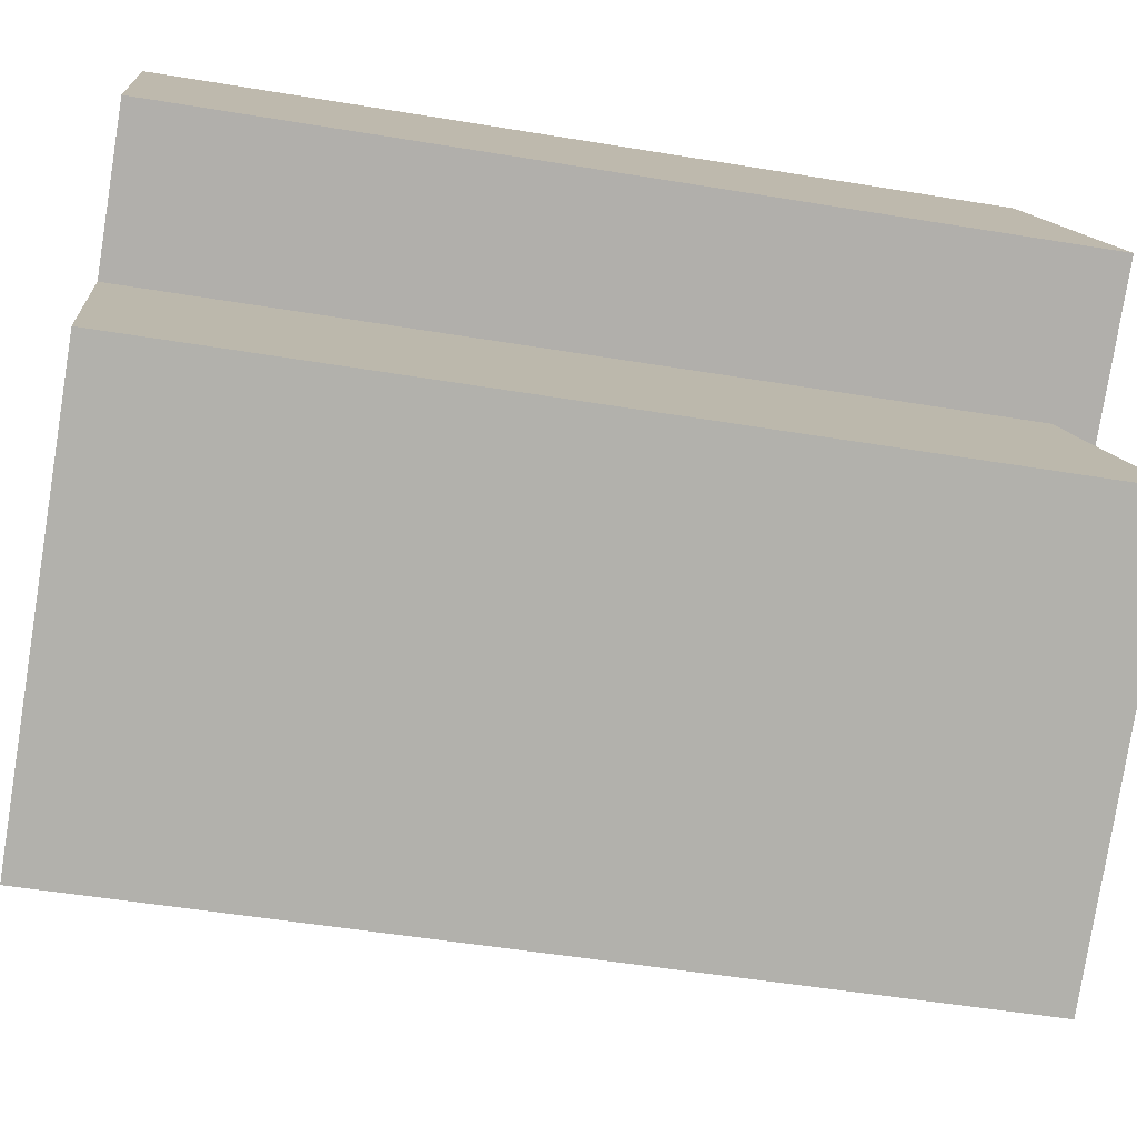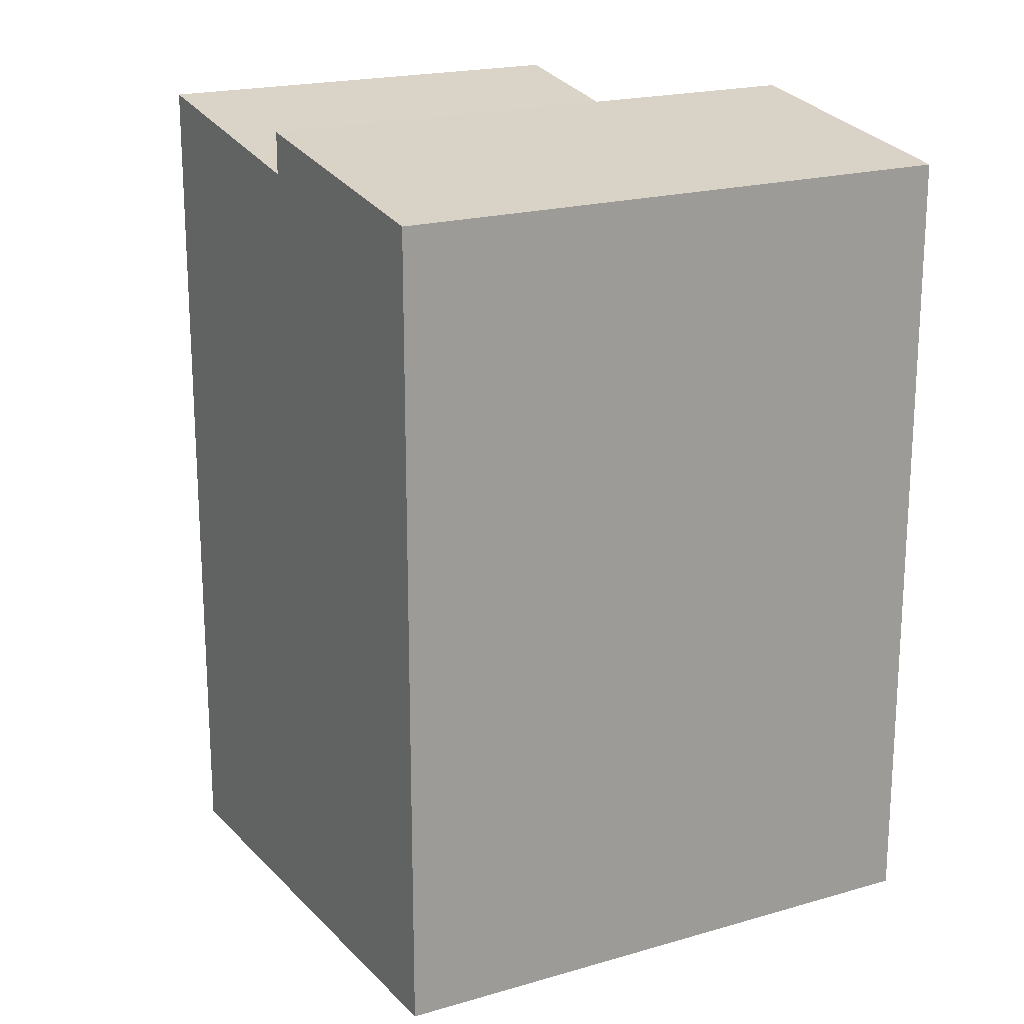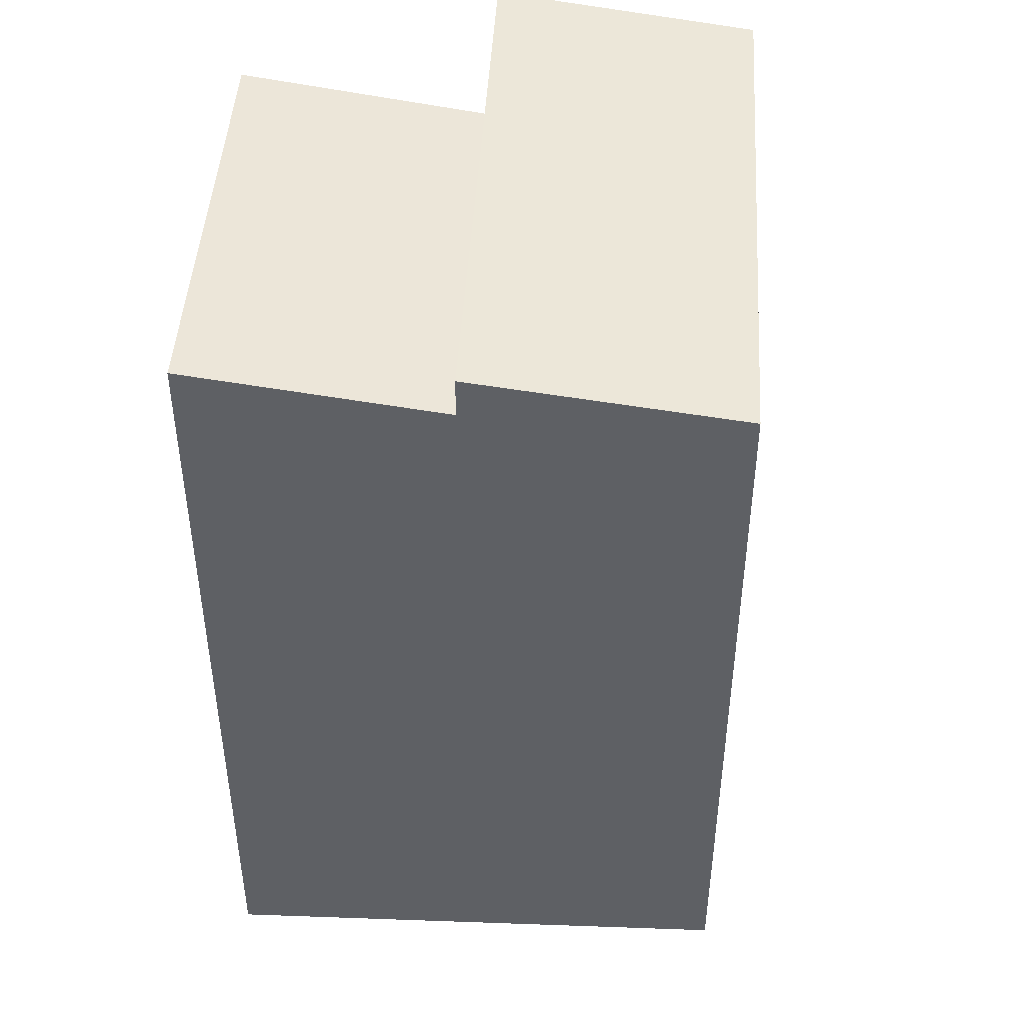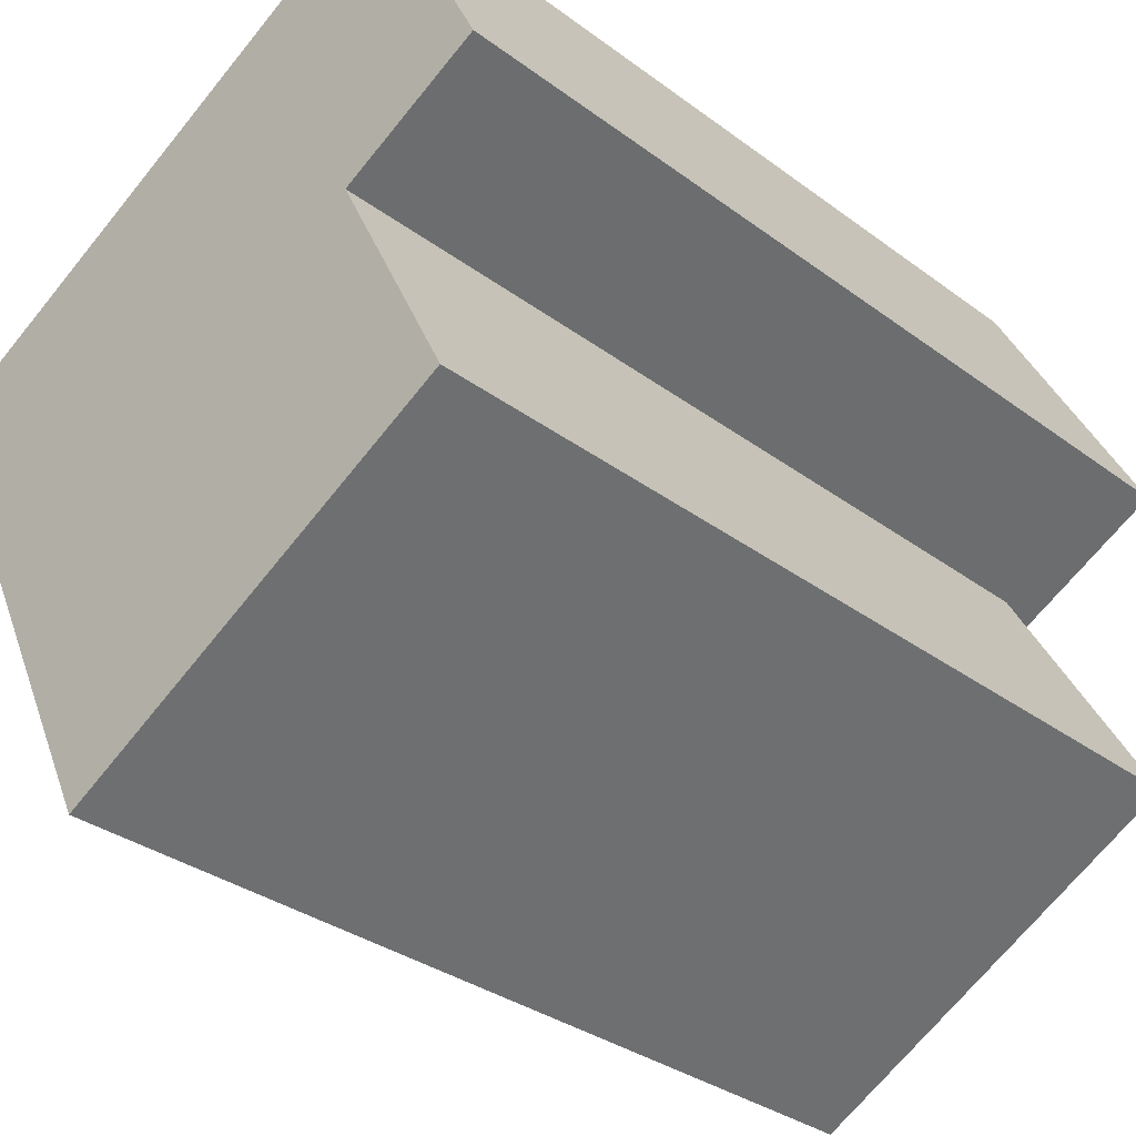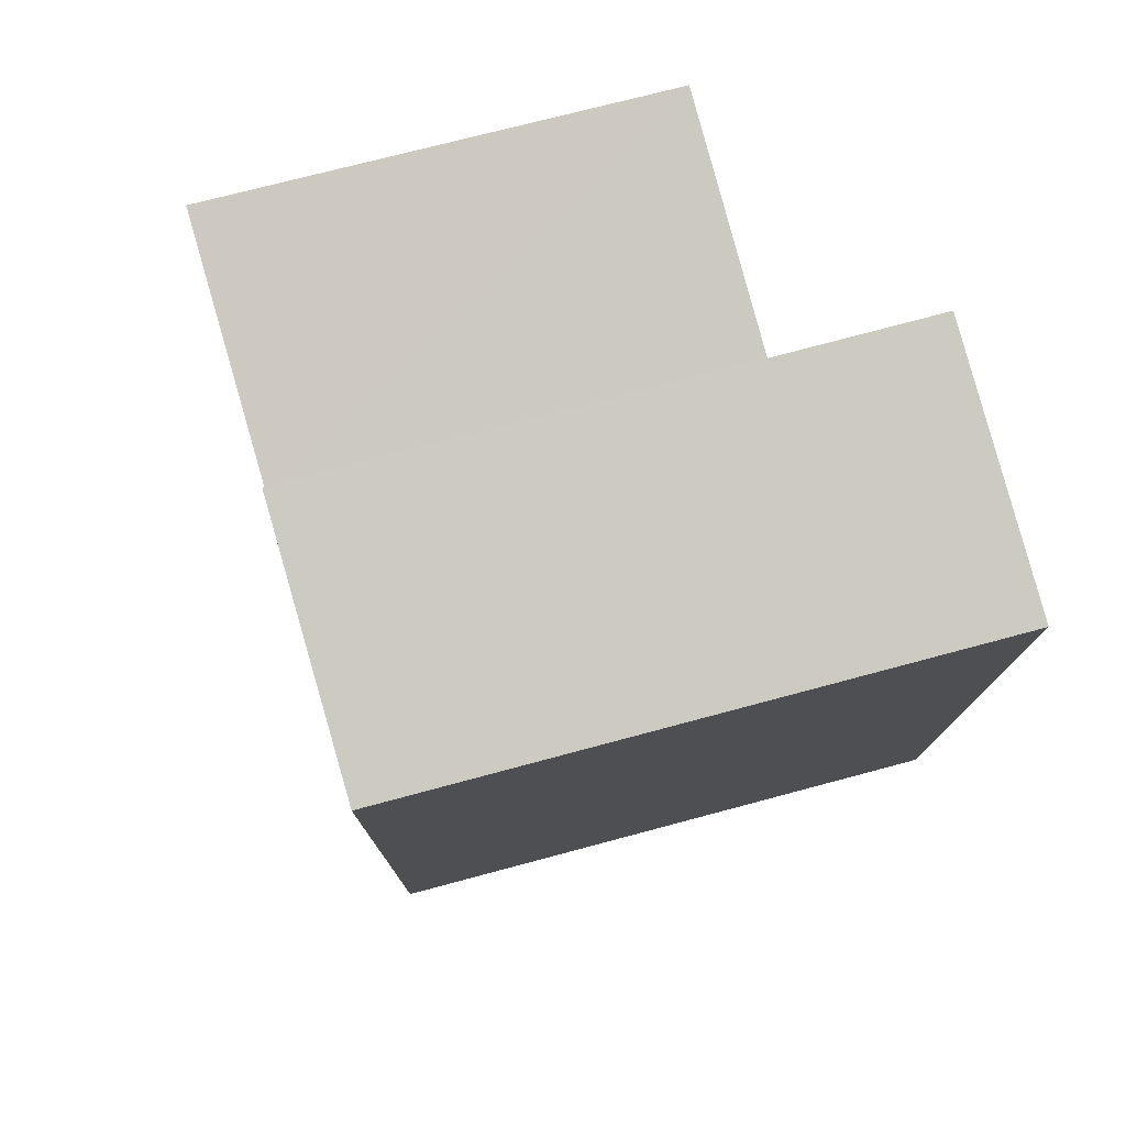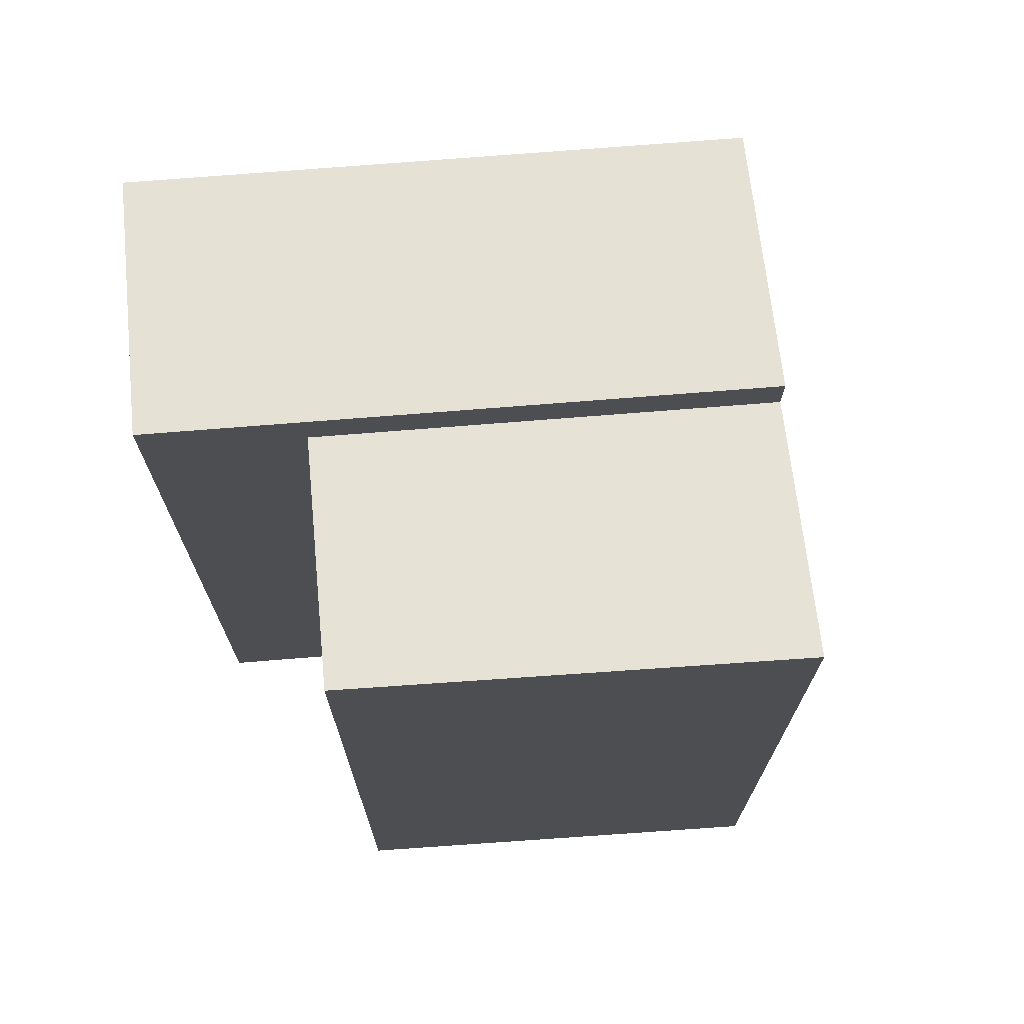
<metadata>
{"format":"obj","ext":"obj","renderer":"f3d","projection":"perspective","resolution":1024,"background":"white","views":[{"elev":-50.6,"azim":79.7,"up":"+Z"},{"elev":19.7,"azim":-56.2,"up":"+Y"},{"elev":47.0,"azim":-114.2,"up":"+Y"},{"elev":-32.9,"azim":44.4,"up":"+Z"},{"elev":77.9,"azim":-42.5,"up":"+Y"},{"elev":72.5,"azim":147.8,"up":"+Y"}]}
</metadata>
<code>
v  8.897 18.77 4.656
v  14.82 19.73 0.7311
v  11.68 19.73 -0.9129
v  12.09 18.77 6.327
v  2.781 18.77 -5.57
v  14.24 19.73 -6.036
v  5.388 19.73 -10.79
v  11.68 18.77 -0.9129
v  0.0004012 18.77 -0.0005937
v  2.781 19.73 -5.57
v  14.82 -4.481e-17 0.7317
v  8.897 -2.852e-16 4.657
v  11.68 5.586e-17 -0.9123
v  12.09 -3.874e-16 6.327
v  14.24 3.695e-16 -6.035
v  2.781 3.41e-16 -5.569
v  5.388 6.607e-16 -10.79
v  0 0 0
g defaultobject
f 1 2 3
f 2 1 4
f 5 6 7
f 6 5 8
f 9 3 10
f 3 9 1
f 11 12 13
f 12 11 14
f 15 16 17
f 16 15 13
f 13 18 16
f 18 13 12
f 3 11 13
f 11 3 2
f 11 4 14
f 4 11 2
f 14 1 12
f 1 14 4
f 7 15 17
f 15 7 6
f 15 8 13
f 8 15 6
f 5 17 16
f 17 5 7
f 10 8 5
f 8 10 3
f 12 9 18
f 9 12 1
f 9 16 18
f 16 9 10

</code>
